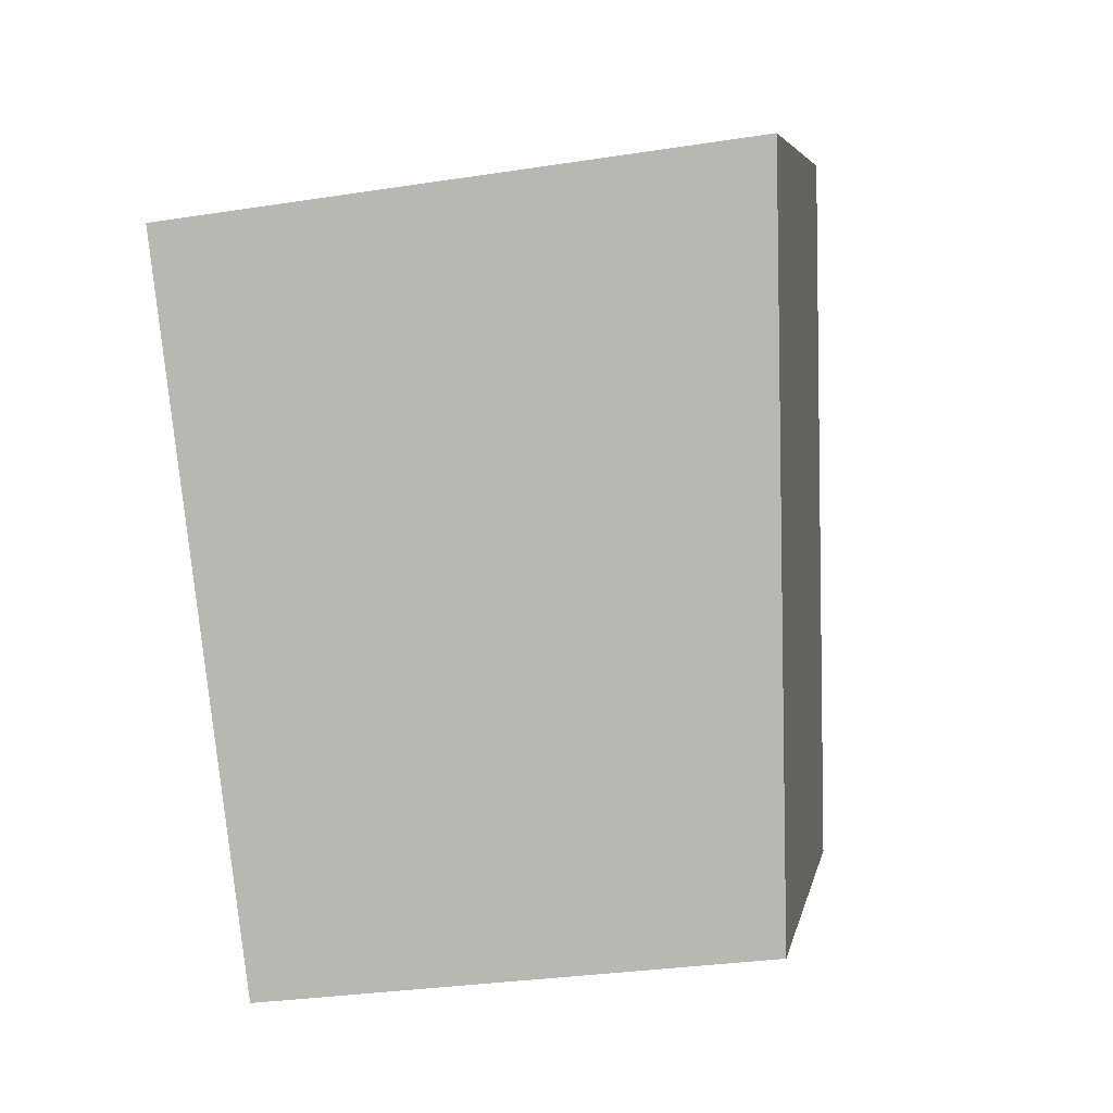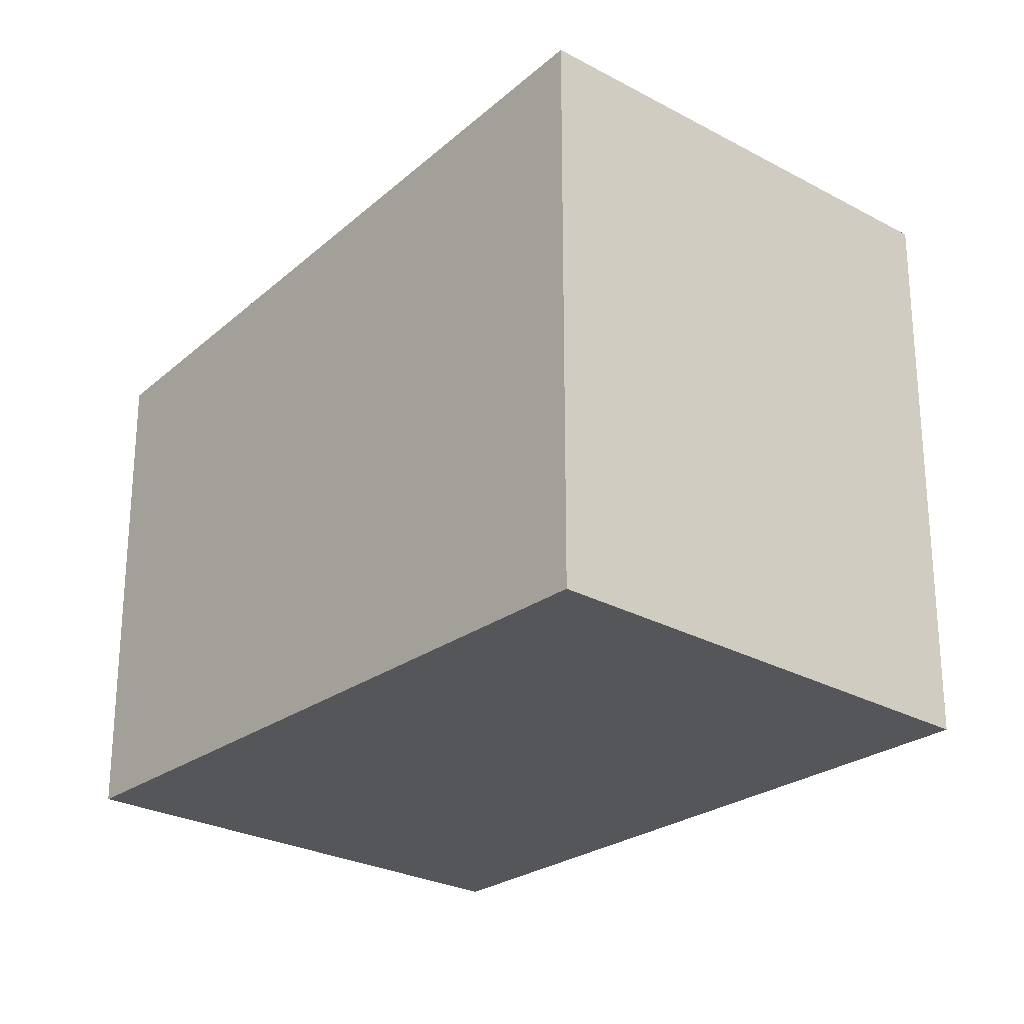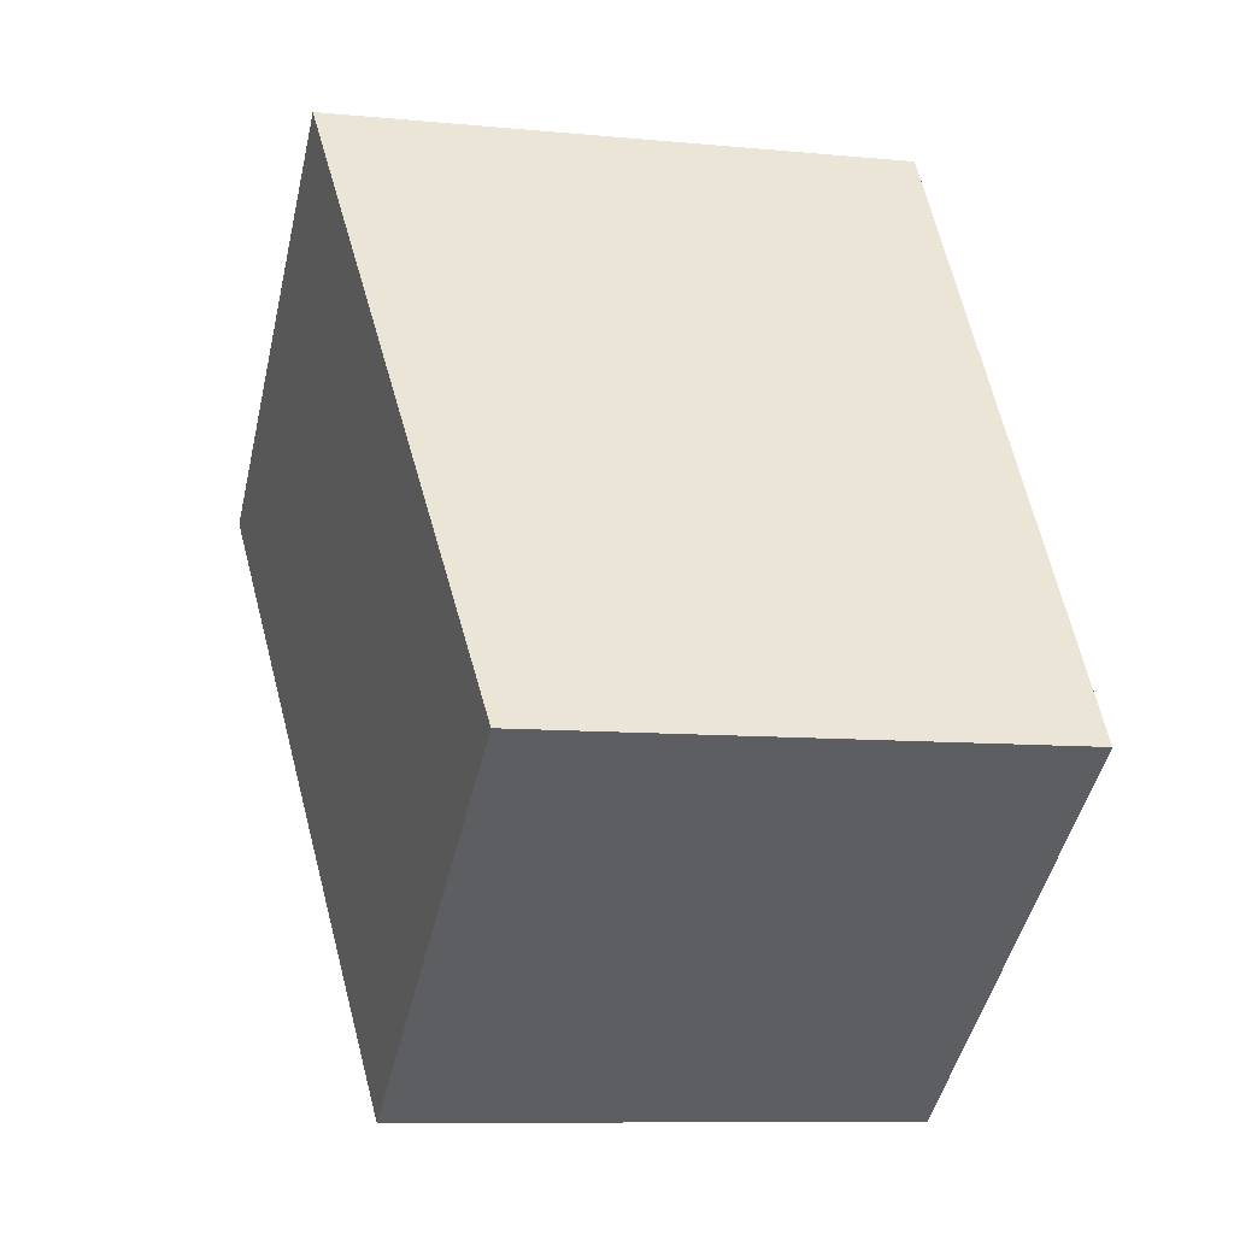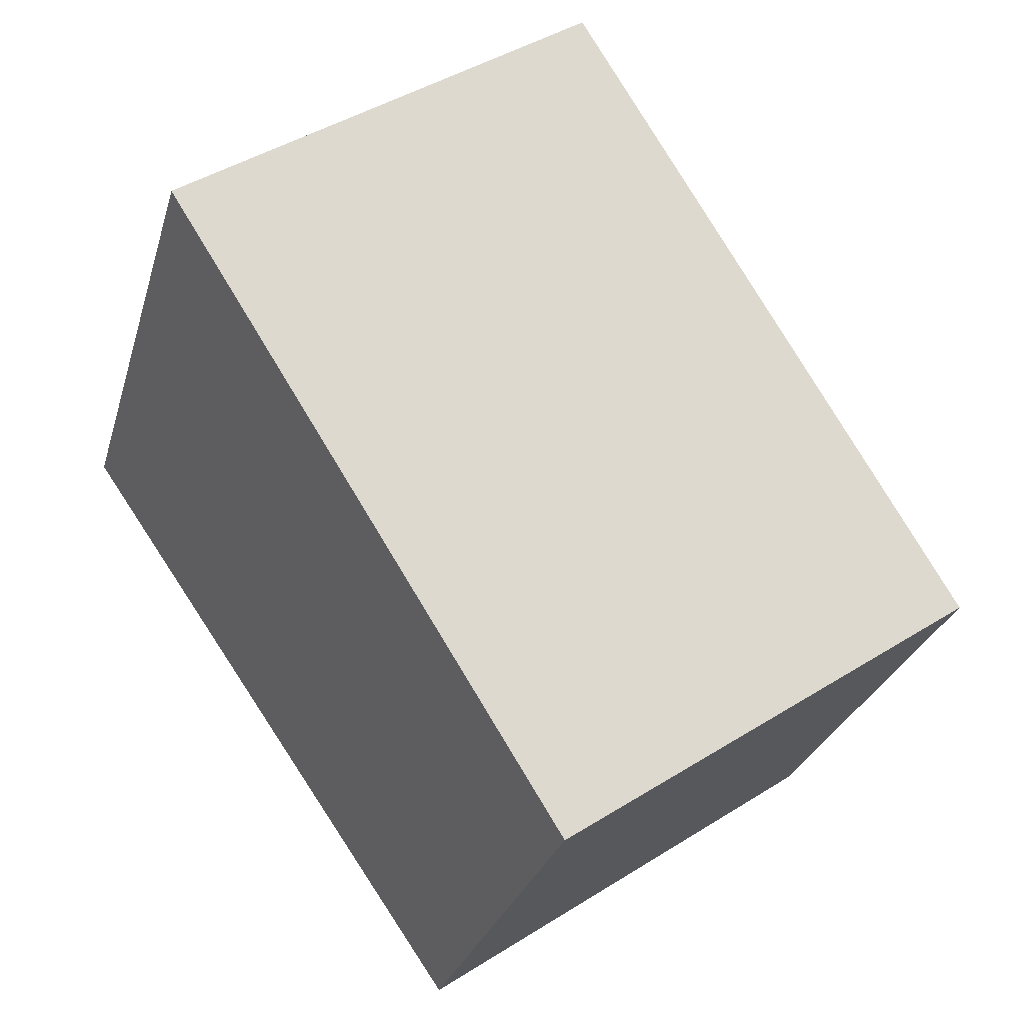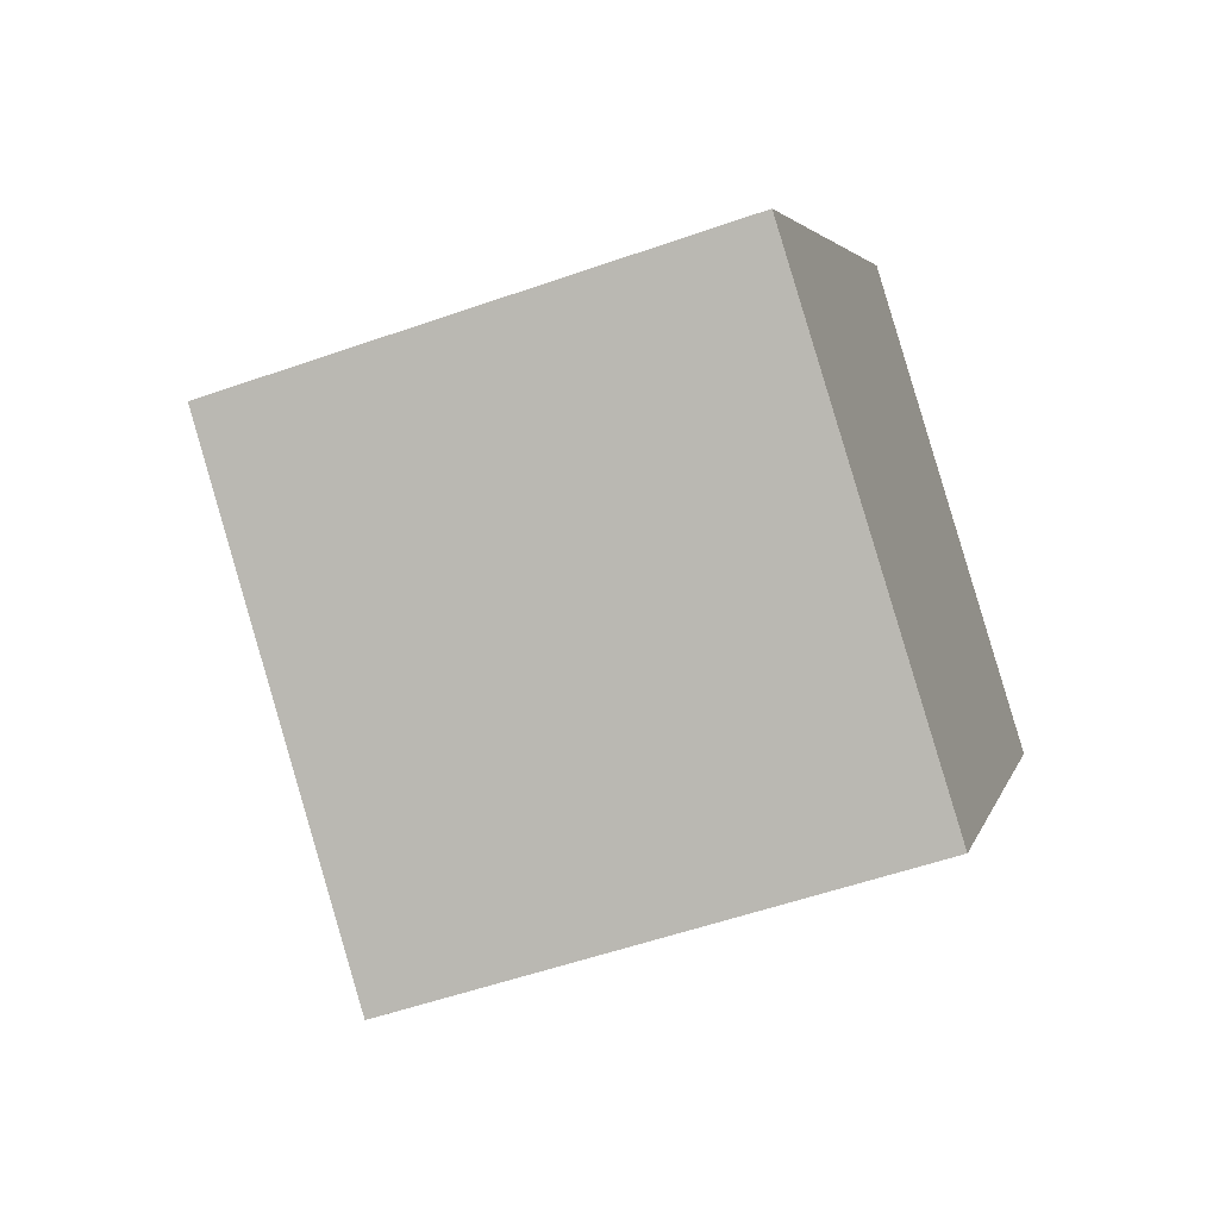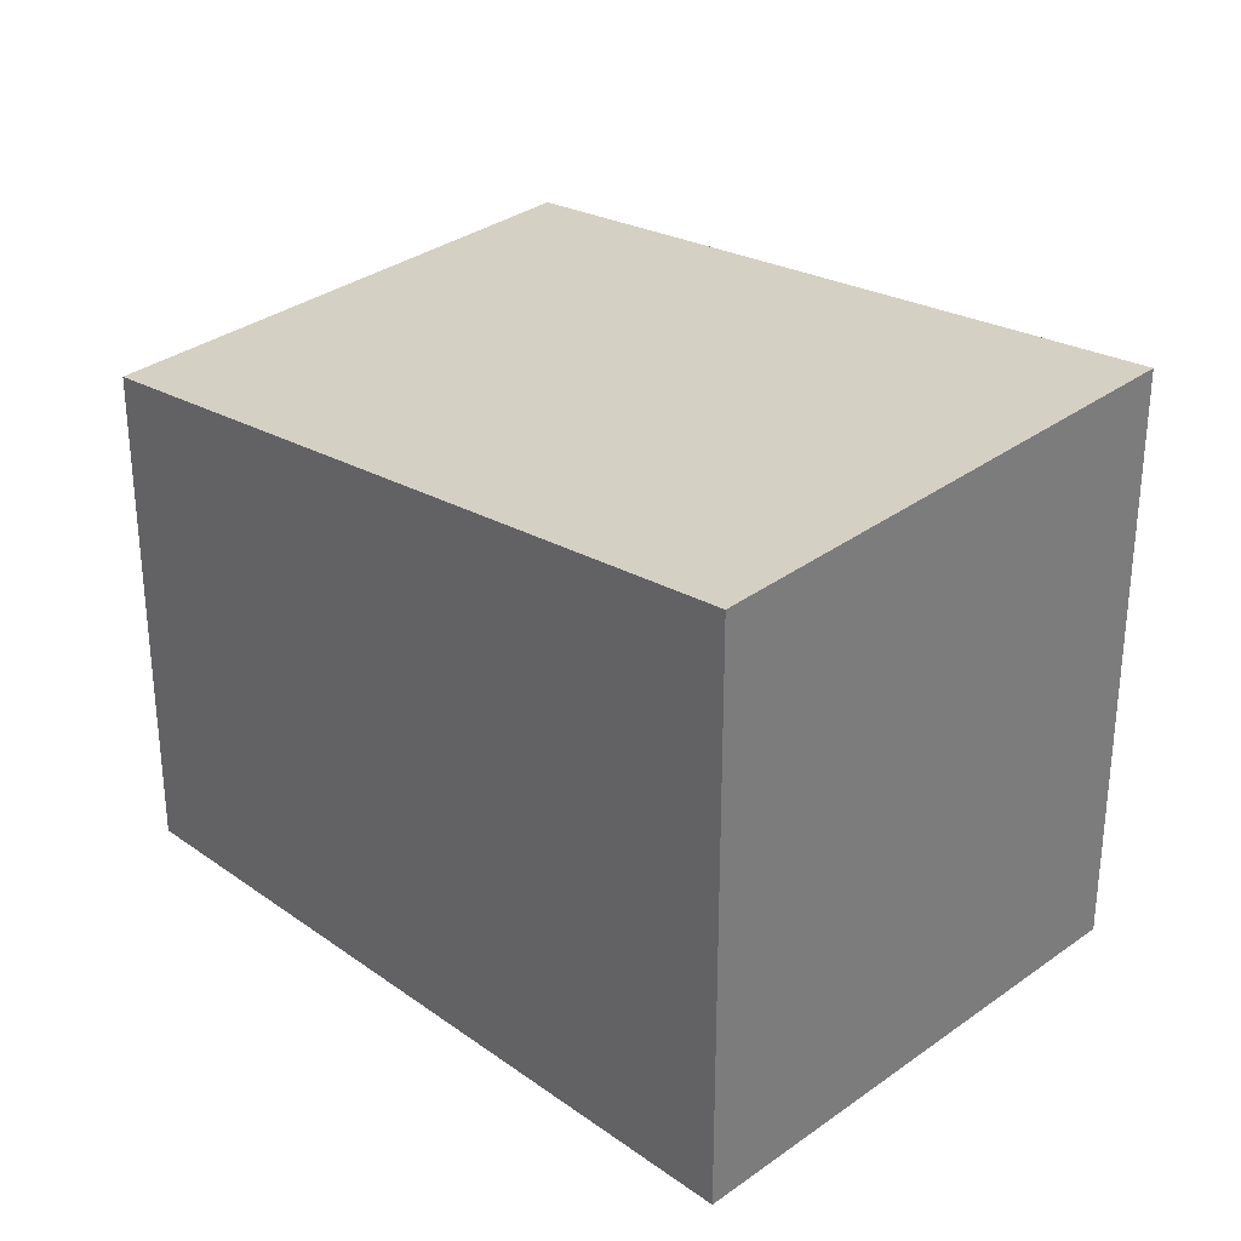
<metadata>
{"format":"obj","ext":"obj","renderer":"f3d","projection":"perspective","resolution":1024,"background":"white","views":[{"elev":-30.6,"azim":-77.4,"up":"+Y"},{"elev":-25.9,"azim":173.6,"up":"+Z"},{"elev":-9.1,"azim":75.6,"up":"+Y"},{"elev":-27.4,"azim":-14.9,"up":"+Y"},{"elev":-53.8,"azim":110.6,"up":"+Y"},{"elev":31.8,"azim":170.0,"up":"+Z"}]}
</metadata>
<code>
v 81.12 -434.8 2.734
v 83.11 -433.4 2.699
v 85.07 -436.2 2.324
v 83.07 -437.6 2.363
v 81.14 -434.8 2.731
v 83.12 -433.4 2.696
v 83.08 -433.4 2.699
v 83.1 -433.4 2.697
v 85.05 -436.2 2.325
v 82.53 -433.8 2.709
v 82.54 -433.8 2.707
v 84.48 -436.6 2.336
v 81.14 -434.8 2.731
v 81.13 -434.8 2.734
v 83.07 -437.6 2.363
v 82.96 -437.4 2.383
v 82.97 -437.4 2.383
v 84.36 -436.4 2.359
v 84.16 -436.8 2.342
v 84.48 -436.6 2.336
v 84.92 -436.1 2.349
v 84.94 -436 2.348
v 85.04 -436.2 2.326
v 85.06 -436.2 2.326
v 81.13 -434.8 2.734
v 81.12 -434.8 2.734
v 81.12 -434.8 0
v 81.13 -434.8 0
v 83.12 -433.4 2.696
v 83.11 -433.4 2.699
v 83.11 -433.4 0
v 83.12 -433.4 4.441e-16
v 85.05 -436.2 2.325
v 85.07 -436.2 2.324
v 85.07 -436.2 0
v 85.05 -436.2 0
v 82.96 -437.4 2.383
v 83.07 -437.6 2.363
v 83.07 -437.6 4.441e-16
v 82.96 -437.4 0
v 81.12 -434.8 2.734
v 81.14 -434.8 2.731
v 81.14 -434.8 4.441e-16
v 81.12 -434.8 0
v 84.94 -436 2.348
v 83.12 -433.4 2.696
v 83.12 -433.4 4.441e-16
v 84.94 -436 0
v 83.11 -433.4 2.699
v 83.08 -433.4 2.699
v 83.08 -433.4 0
v 83.11 -433.4 0
v 84.48 -436.6 2.336
v 85.05 -436.2 2.325
v 85.05 -436.2 0
v 84.48 -436.6 0
v 83.08 -433.4 2.699
v 82.53 -433.8 2.709
v 82.53 -433.8 0
v 83.08 -433.4 0
v 84.16 -436.8 2.342
v 84.48 -436.6 2.336
v 84.48 -436.6 0
v 84.16 -436.8 0
v 82.53 -433.8 2.709
v 81.13 -434.8 2.734
v 81.13 -434.8 0
v 82.53 -433.8 0
v 83.07 -437.6 2.363
v 83.07 -437.6 2.363
v 83.07 -437.6 0
v 83.07 -437.6 4.441e-16
v 81.14 -434.8 2.731
v 82.96 -437.4 2.383
v 82.96 -437.4 0
v 81.14 -434.8 4.441e-16
v 83.07 -437.6 2.363
v 84.16 -436.8 2.342
v 84.16 -436.8 0
v 83.07 -437.6 0
v 85.06 -436.2 2.326
v 84.94 -436 2.348
v 84.94 -436 0
v 85.06 -436.2 0
v 85.07 -436.2 2.324
v 85.06 -436.2 2.326
v 85.06 -436.2 0
v 85.07 -436.2 0
v 81.12 -434.8 0
v 83.11 -433.4 0
v 85.07 -436.2 0
v 83.07 -437.6 0
f 20 12 19
f 14 10 11 13
f 7 2 6 8
f 24 3 9 23
f 10 7 8 11
f 23 9 12 20
f 13 5 1 14
f 17 15 4 16
f 16 5 13 17
f 17 13 11 18
f 19 15 17 18 20
f 21 8 6 22
f 18 11 8 21
f 23 21 22 24
f 20 18 21 23
f 26 27 28 25
f 30 31 32 29
f 34 35 36 33
f 38 39 40 37
f 42 43 44 41
f 46 47 48 45
f 50 51 52 49
f 54 55 56 53
f 58 59 60 57
f 62 63 64 61
f 66 67 68 65
f 70 71 72 69
f 74 75 76 73
f 78 79 80 77
f 82 83 84 81
f 86 87 88 85
f 90 91 92 89

</code>
